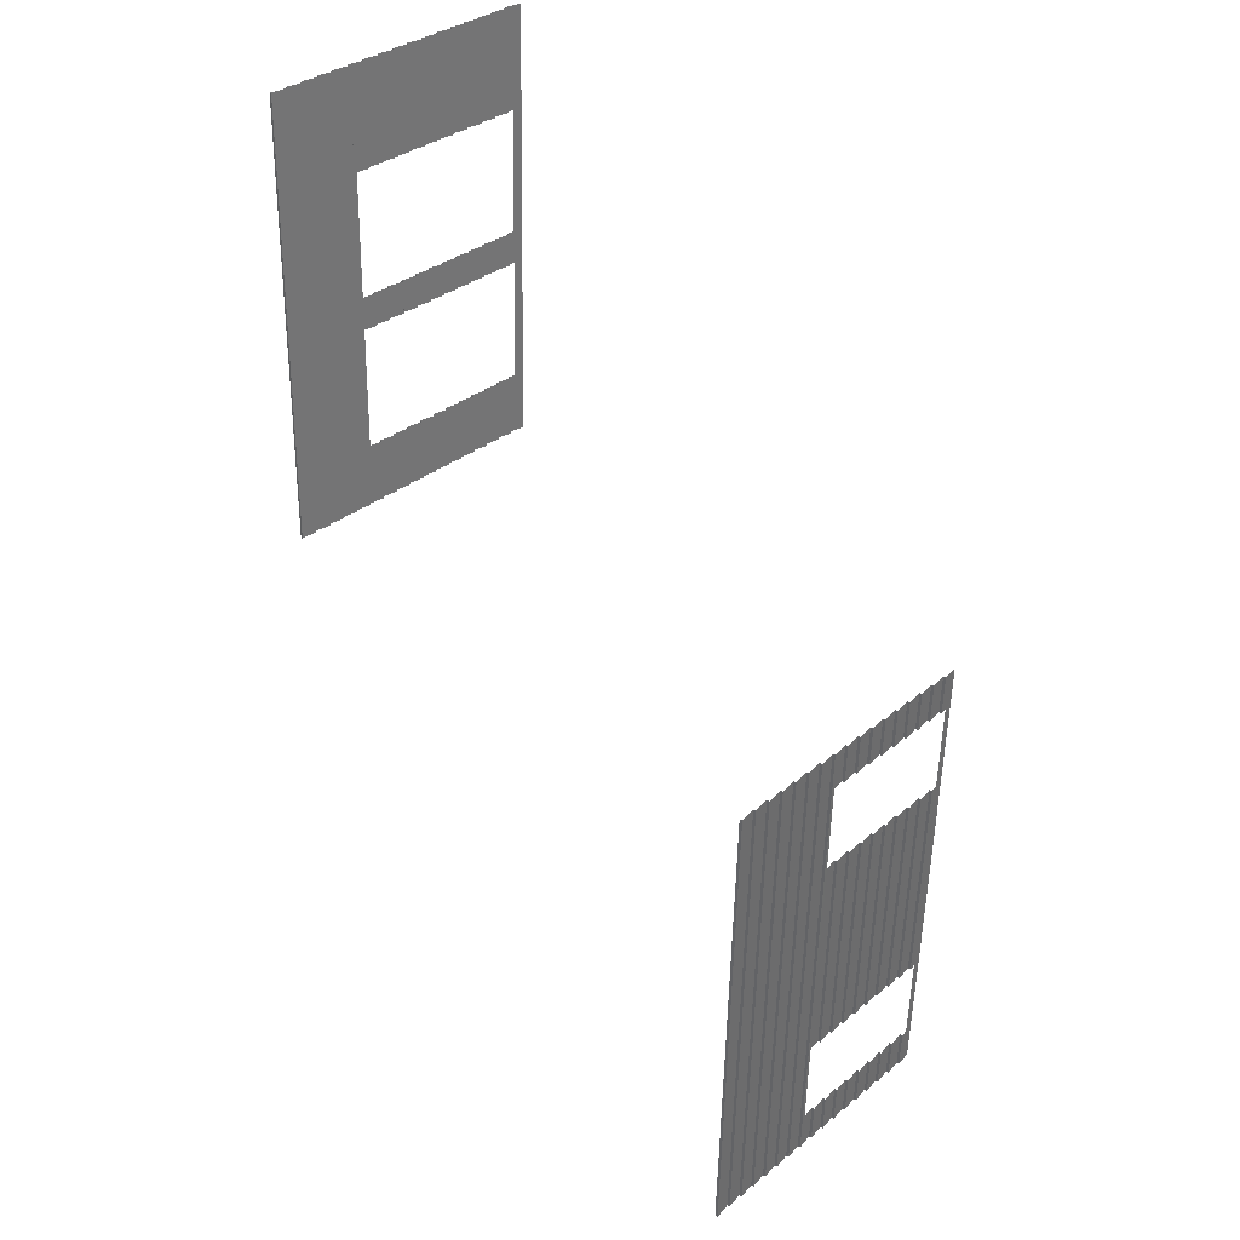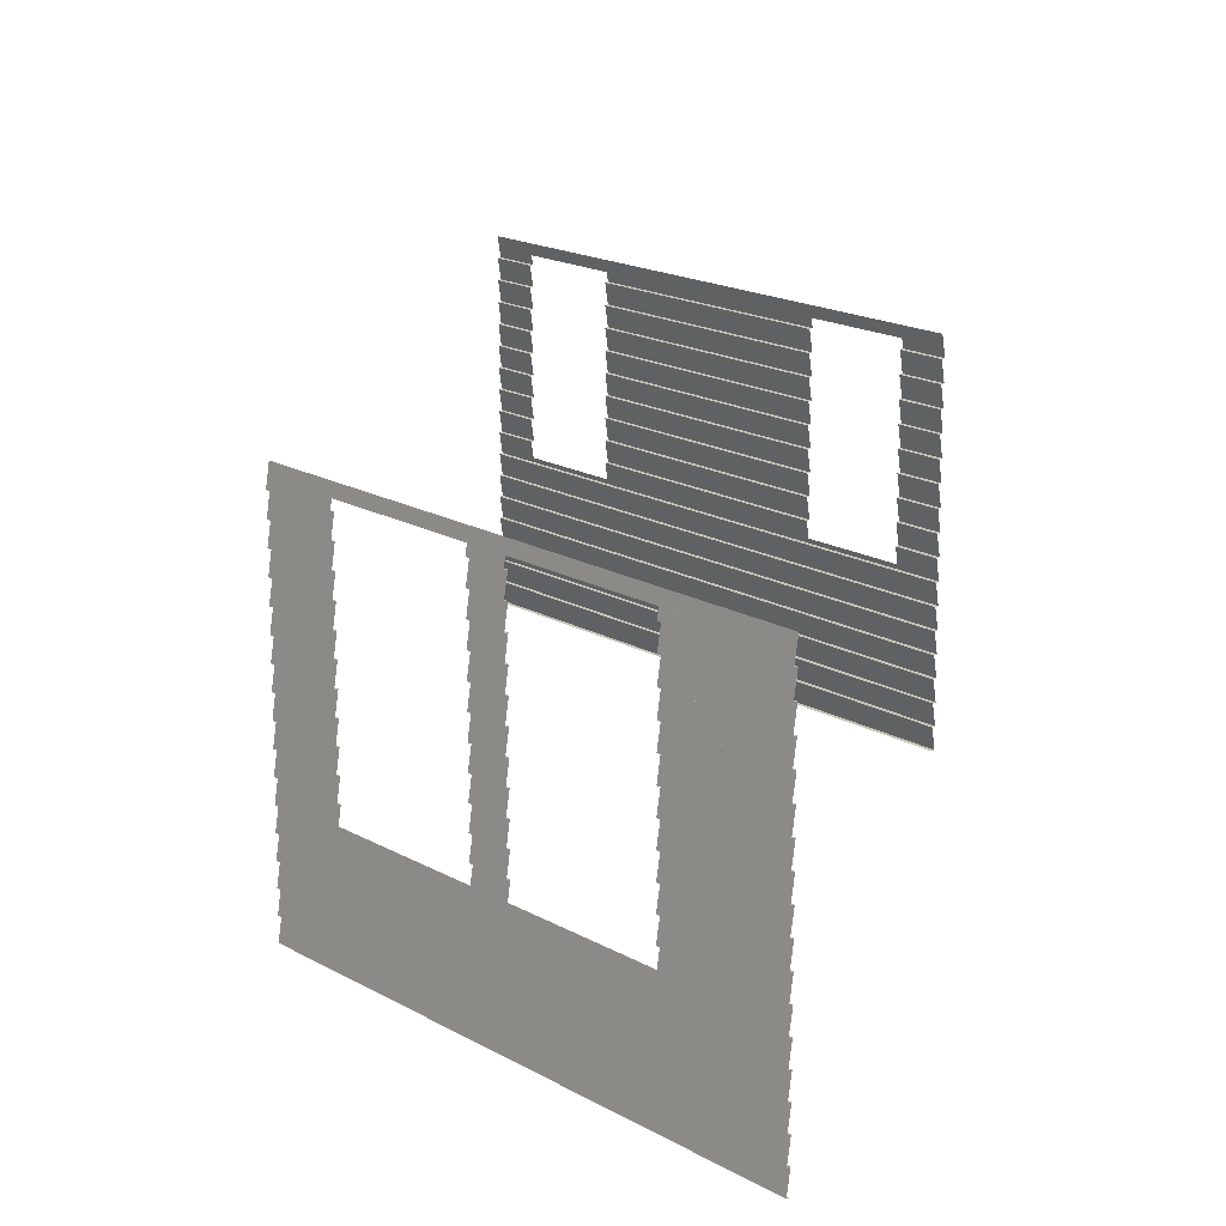
<metadata>
{"format":"obj","ext":"obj","renderer":"f3d","projection":"perspective","resolution":1024,"background":"white","views":[{"elev":34.6,"azim":43.5,"up":"+Z"},{"elev":16.0,"azim":-37.8,"up":"+Y"}]}
</metadata>
<code>
o fh-siding-sides-lap-diningB-surface
v 20.6 9.435 -189.5
v 20.68 9.447 -189.5
v 20.77 9.447 -186.2
v 20.77 9.435 -182.9
v 20.85 9.447 -182.9
v 20.6 9.447 -192.8
v 20.59 9.447 -193.4
v 20.58 9.663 -192.2
v 20.62 9.447 -192.2
v 20.81 9.663 -182.9
v 20.93 9.447 -179.6
v 20.92 9.447 -180.2
v 20.88 9.663 -180.2
v 20.65 9.663 -189.5
v 20.55 9.694 -193.4
v 20.51 9.941 -193.3
v 20.87 9.941 -179
v 20.95 9.447 -179
v 20.91 9.694 -179
v 20.87 9.435 -179
v 20.84 9.435 -180.2
v 20.51 9.435 -193.3
v 20.54 9.435 -192.2
v 20.6 8.928 -189.5
v 20.68 8.941 -189.5
v 20.77 8.941 -186.2
v 20.77 8.928 -182.9
v 20.85 8.941 -182.9
v 20.87 8.928 -179
v 20.84 8.928 -180.2
v 20.93 8.941 -179.6
v 20.92 8.941 -180.2
v 20.95 8.941 -179
v 20.91 9.188 -179
v 20.51 8.928 -193.3
v 20.6 8.941 -192.8
v 20.62 8.941 -192.2
v 20.54 8.928 -192.2
v 20.59 8.941 -193.4
v 20.55 9.188 -193.4
v 20.6 8.422 -189.5
v 20.68 8.435 -189.5
v 20.77 8.435 -186.2
v 20.77 8.422 -182.9
v 20.85 8.435 -182.9
v 20.87 8.422 -179
v 20.84 8.422 -180.2
v 20.93 8.435 -179.6
v 20.92 8.435 -180.2
v 20.95 8.435 -179
v 20.91 8.681 -179
v 20.51 8.422 -193.3
v 20.6 8.435 -192.8
v 20.62 8.435 -192.2
v 20.54 8.422 -192.2
v 20.59 8.435 -193.4
v 20.55 8.681 -193.4
v 20.6 7.916 -189.5
v 20.68 7.928 -189.5
v 20.77 7.928 -186.2
v 20.77 7.916 -182.9
v 20.85 7.928 -182.9
v 20.84 7.916 -180.2
v 20.91 7.922 -179
v 20.87 7.916 -179
v 20.92 7.928 -180.2
v 20.93 7.928 -179.6
v 20.95 7.928 -179
v 20.51 7.916 -193.3
v 20.55 7.922 -193.4
v 20.54 7.916 -192.2
v 20.62 7.928 -192.2
v 20.59 7.928 -193.4
v 20.6 7.928 -192.8
v 20.6 7.409 -189.5
v 20.68 7.422 -189.5
v 20.77 7.422 -186.2
v 20.77 7.409 -182.9
v 20.85 7.422 -182.9
v 20.84 7.409 -180.2
v 20.91 7.416 -179
v 20.87 7.409 -179
v 20.92 7.422 -180.2
v 20.93 7.422 -179.6
v 20.95 7.422 -179
v 20.51 7.409 -193.3
v 20.55 7.416 -193.4
v 20.54 7.409 -192.2
v 20.62 7.422 -192.2
v 20.59 7.422 -193.4
v 20.6 7.422 -192.8
v 20.87 4.878 -179
v 20.51 4.878 -193.3
v 20.55 4.884 -193.4
v 20.91 4.884 -179
v 20.77 4.89 -186.2
v 20.59 4.89 -193.4
v 20.95 4.89 -179
v 20.6 4.997 -192.2
v 20.67 4.997 -189.5
v 20.51 5.384 -193.3
v 20.54 5.384 -192.2
v 20.83 4.997 -182.9
v 20.9 4.997 -180.2
v 20.84 5.384 -180.2
v 20.87 5.384 -179
v 20.6 5.384 -189.5
v 20.77 5.384 -182.9
v 20.68 5.396 -189.5
v 20.77 5.396 -186.2
v 20.85 5.396 -182.9
v 20.6 5.89 -189.5
v 20.77 5.89 -182.9
v 20.91 5.39 -179
v 20.92 5.396 -180.2
v 20.93 5.396 -179.6
v 20.95 5.396 -179
v 20.91 5.643 -179
v 20.84 5.89 -180.2
v 20.87 5.89 -179
v 20.55 5.39 -193.4
v 20.62 5.396 -192.2
v 20.59 5.396 -193.4
v 20.6 5.396 -192.8
v 20.55 5.643 -193.4
v 20.51 5.89 -193.3
v 20.54 5.89 -192.2
v 20.68 5.903 -189.5
v 20.77 5.903 -186.2
v 20.85 5.903 -182.9
v 20.6 6.397 -189.5
v 20.77 6.397 -182.9
v 20.91 5.897 -179
v 20.92 5.903 -180.2
v 20.93 5.903 -179.6
v 20.95 5.903 -179
v 20.84 6.397 -180.2
v 20.87 6.397 -179
v 20.55 5.897 -193.4
v 20.62 5.903 -192.2
v 20.59 5.903 -193.4
v 20.6 5.903 -192.8
v 20.51 6.397 -193.3
v 20.54 6.397 -192.2
v 20.68 6.409 -189.5
v 20.77 6.409 -186.2
v 20.85 6.409 -182.9
v 20.6 6.903 -189.5
v 20.77 6.903 -182.9
v 20.91 6.403 -179
v 20.92 6.409 -180.2
v 20.93 6.409 -179.6
v 20.95 6.409 -179
v 20.91 6.656 -179
v 20.84 6.903 -180.2
v 20.87 6.903 -179
v 20.55 6.403 -193.4
v 20.62 6.409 -192.2
v 20.59 6.409 -193.4
v 20.6 6.409 -192.8
v 20.51 6.903 -193.3
v 20.54 6.903 -192.2
v 20.68 6.916 -189.5
v 20.77 6.916 -186.2
v 20.85 6.916 -182.9
v 20.91 6.909 -179
v 20.92 6.916 -180.2
v 20.93 6.916 -179.6
v 20.95 6.916 -179
v 20.55 6.909 -193.4
v 20.62 6.916 -192.2
v 20.59 6.916 -193.4
v 20.6 6.916 -192.8
v 4.685 3.871 -178.1
v 4.724 3.865 -178.1
v 5.055 3.865 -165
v 5.016 3.871 -165
v 4.811 3.877 -171.5
v 4.646 3.877 -178.1
v 4.976 3.877 -165
v 4.804 3.997 -172.6
v 4.712 3.997 -176.2
v 4.685 4.124 -178.1
v 4.724 4.371 -178.1
v 4.772 4.371 -176.2
v 4.921 3.997 -167.9
v 4.829 3.997 -171.6
v 5.016 4.124 -165
v 4.888 4.371 -171.6
v 4.864 4.371 -172.6
v 5.055 4.371 -165
v 4.98 4.371 -167.9
v 4.98 9.435 -167.9
v 5.055 9.435 -165
v 4.939 9.447 -166.4
v 4.902 9.447 -167.9
v 4.976 9.447 -165
v 4.646 9.447 -178.1
v 4.669 9.447 -177.2
v 4.727 9.663 -176.2
v 4.693 9.447 -176.2
v 4.797 9.447 -172.1
v 4.809 9.447 -171.6
v 4.844 9.663 -171.6
v 4.936 9.663 -167.9
v 4.819 9.663 -172.6
v 4.785 9.447 -172.6
v 4.685 9.694 -178.1
v 4.724 9.941 -178.1
v 5.016 9.694 -165
v 5.055 9.941 -165
v 4.724 9.435 -178.1
v 4.772 9.435 -176.2
v 4.864 9.435 -172.6
v 4.888 9.435 -171.6
v 4.685 4.378 -178.1
v 4.693 4.384 -176.2
v 4.669 4.384 -177.2
v 4.646 4.384 -178.1
v 4.724 4.878 -178.1
v 4.772 4.878 -176.2
v 4.785 4.384 -172.6
v 4.797 4.384 -172.1
v 4.864 4.878 -172.6
v 4.888 4.878 -171.6
v 4.809 4.384 -171.6
v 5.016 4.378 -165
v 4.902 4.384 -167.9
v 4.939 4.384 -166.4
v 4.976 4.384 -165
v 4.98 4.878 -167.9
v 5.055 4.878 -165
v 4.685 4.884 -178.1
v 4.693 4.89 -176.2
v 4.669 4.89 -177.2
v 4.646 4.89 -178.1
v 4.685 5.137 -178.1
v 4.724 5.384 -178.1
v 4.772 5.384 -176.2
v 4.785 4.89 -172.6
v 4.797 4.89 -172.1
v 4.864 5.384 -172.6
v 4.888 5.384 -171.6
v 4.809 4.89 -171.6
v 5.016 4.884 -165
v 4.902 4.89 -167.9
v 4.939 4.89 -166.4
v 4.976 4.89 -165
v 5.016 5.137 -165
v 4.98 5.384 -167.9
v 5.055 5.384 -165
v 4.685 5.39 -178.1
v 4.693 5.396 -176.2
v 4.669 5.396 -177.2
v 4.646 5.396 -178.1
v 4.724 5.89 -178.1
v 4.772 5.89 -176.2
v 4.785 5.396 -172.6
v 4.797 5.396 -172.1
v 4.864 5.89 -172.6
v 4.888 5.89 -171.6
v 4.809 5.396 -171.6
v 5.016 5.39 -165
v 4.902 5.396 -167.9
v 4.939 5.396 -166.4
v 4.976 5.396 -165
v 4.98 5.89 -167.9
v 5.055 5.89 -165
v 4.685 5.897 -178.1
v 4.693 5.903 -176.2
v 4.669 5.903 -177.2
v 4.646 5.903 -178.1
v 4.685 6.15 -178.1
v 4.724 6.397 -178.1
v 4.772 6.397 -176.2
v 4.785 5.903 -172.6
v 4.797 5.903 -172.1
v 4.864 6.397 -172.6
v 4.888 6.397 -171.6
v 4.809 5.903 -171.6
v 5.016 5.897 -165
v 4.902 5.903 -167.9
v 4.939 5.903 -166.4
v 4.976 5.903 -165
v 5.016 6.15 -165
v 4.98 6.397 -167.9
v 5.055 6.397 -165
v 4.685 6.403 -178.1
v 4.693 6.409 -176.2
v 4.669 6.409 -177.2
v 4.646 6.409 -178.1
v 4.724 6.903 -178.1
v 4.772 6.903 -176.2
v 4.785 6.409 -172.6
v 4.797 6.409 -172.1
v 4.864 6.903 -172.6
v 4.888 6.903 -171.6
v 4.809 6.409 -171.6
v 5.016 6.403 -165
v 4.902 6.409 -167.9
v 4.939 6.409 -166.4
v 4.976 6.409 -165
v 4.98 6.903 -167.9
v 5.055 6.903 -165
v 4.685 6.909 -178.1
v 4.693 6.916 -176.2
v 4.669 6.916 -177.2
v 4.646 6.916 -178.1
v 4.685 7.162 -178.1
v 4.724 7.409 -178.1
v 4.772 7.409 -176.2
v 4.785 6.916 -172.6
v 4.797 6.916 -172.1
v 4.864 7.409 -172.6
v 4.888 7.409 -171.6
v 4.809 6.916 -171.6
v 5.016 6.909 -165
v 4.902 6.916 -167.9
v 4.939 6.916 -166.4
v 4.976 6.916 -165
v 5.016 7.162 -165
v 4.98 7.409 -167.9
v 5.055 7.409 -165
v 4.685 7.922 -178.1
v 4.724 7.916 -178.1
v 4.772 7.916 -176.2
v 4.693 7.928 -176.2
v 4.669 7.928 -177.2
v 4.646 7.928 -178.1
v 4.724 8.422 -178.1
v 4.772 8.422 -176.2
v 4.785 7.928 -172.6
v 4.797 7.928 -172.1
v 4.864 8.422 -172.6
v 4.888 8.422 -171.6
v 4.809 7.928 -171.6
v 4.864 7.916 -172.6
v 4.888 7.916 -171.6
v 5.016 7.922 -165
v 4.98 7.916 -167.9
v 5.055 7.916 -165
v 4.902 7.928 -167.9
v 4.939 7.928 -166.4
v 4.976 7.928 -165
v 4.98 8.422 -167.9
v 5.055 8.422 -165
v 4.693 8.435 -176.2
v 4.669 8.435 -177.2
v 4.646 8.435 -178.1
v 4.724 8.928 -178.1
v 4.772 8.928 -176.2
v 4.785 8.435 -172.6
v 4.797 8.435 -172.1
v 4.864 8.928 -172.6
v 4.888 8.928 -171.6
v 4.809 8.435 -171.6
v 4.939 8.435 -166.4
v 4.902 8.435 -167.9
v 4.976 8.435 -165
v 4.98 8.928 -167.9
v 5.055 8.928 -165
v 4.685 8.935 -178.1
v 4.693 8.941 -176.2
v 4.669 8.941 -177.2
v 4.646 8.941 -178.1
v 4.685 9.188 -178.1
v 4.785 8.941 -172.6
v 4.797 8.941 -172.1
v 4.809 8.941 -171.6
v 5.016 8.935 -165
v 4.902 8.941 -167.9
v 4.939 8.941 -166.4
v 4.976 8.941 -165
v 5.016 9.188 -165
v 4.685 7.416 -178.1
v 4.693 7.422 -176.2
v 4.669 7.422 -177.2
v 4.646 7.422 -178.1
v 4.785 7.422 -172.6
v 4.797 7.422 -172.1
v 4.809 7.422 -171.6
v 5.016 7.416 -165
v 4.902 7.422 -167.9
v 4.939 7.422 -166.4
v 4.976 7.422 -165
v 4.685 3.365 -178.1
v 4.724 3.358 -178.1
v 5.055 3.358 -165
v 5.016 3.365 -165
v 4.811 3.371 -171.5
v 4.646 3.371 -178.1
v 4.976 3.371 -165
v 4.685 2.858 -178.1
v 4.724 2.852 -178.1
v 5.055 2.852 -165
v 5.016 2.858 -165
v 4.811 2.865 -171.5
v 4.646 2.865 -178.1
v 4.976 2.865 -165
v 4.685 2.352 -178.1
v 4.724 2.346 -178.1
v 5.055 2.346 -165
v 5.016 2.352 -165
v 4.811 2.358 -171.5
v 4.646 2.358 -178.1
v 4.976 2.358 -165
v 4.685 1.846 -178.1
v 4.724 1.839 -178.1
v 5.055 1.839 -165
v 5.016 1.846 -165
v 4.811 1.852 -171.5
v 4.646 1.852 -178.1
v 4.976 1.852 -165
v 4.685 1.339 -178.1
v 4.724 1.333 -178.1
v 5.055 1.333 -165
v 5.016 1.339 -165
v 4.811 1.346 -171.5
v 4.646 1.346 -178.1
v 4.976 1.346 -165
v 20.87 4.371 -179
v 20.51 4.371 -193.3
v 20.55 4.378 -193.4
v 20.91 4.378 -179
v 20.77 4.384 -186.2
v 20.59 4.384 -193.4
v 20.95 4.384 -179
v 20.87 3.865 -179
v 20.51 3.865 -193.3
v 20.55 3.871 -193.4
v 20.91 3.871 -179
v 20.77 3.877 -186.2
v 20.59 3.877 -193.4
v 20.95 3.877 -179
v 20.87 1.333 -179
v 20.51 1.333 -193.3
v 20.55 1.339 -193.4
v 20.91 1.339 -179
v 20.77 1.346 -186.2
v 20.59 1.346 -193.4
v 20.95 1.346 -179
v 20.51 1.839 -193.3
v 20.87 1.839 -179
v 20.55 1.846 -193.4
v 20.91 1.846 -179
v 20.77 1.852 -186.2
v 20.59 1.852 -193.4
v 20.95 1.852 -179
v 20.51 2.346 -193.3
v 20.87 2.346 -179
v 20.55 2.352 -193.4
v 20.91 2.352 -179
v 20.77 2.358 -186.2
v 20.59 2.358 -193.4
v 20.95 2.358 -179
v 20.51 2.852 -193.3
v 20.87 2.852 -179
v 20.55 2.858 -193.4
v 20.91 2.858 -179
v 20.77 2.865 -186.2
v 20.59 2.865 -193.4
v 20.95 2.865 -179
v 20.51 3.358 -193.3
v 20.87 3.358 -179
v 20.55 3.365 -193.4
v 20.91 3.365 -179
v 20.77 3.371 -186.2
v 20.59 3.371 -193.4
v 20.95 3.371 -179
f 1 2 3 4
f 3 5 4
f 6 7 8
f 6 8 9
f 5 3 10
f 11 12 13
f 2 14 3
f 10 3 14
f 14 8 15
f 15 16 14
f 8 7 15
f 14 16 17
f 11 13 18
f 10 19 13
f 19 10 17
f 13 19 18
f 10 14 17
f 20 21 11
f 12 11 21
f 11 18 20
f 22 6 9 23
f 7 6 22
f 24 25 26 27
f 26 28 27
f 26 25 1
f 26 4 28
f 4 26 1
f 29 30 31
f 32 31 30
f 31 33 29
f 31 32 34
f 33 31 34
f 34 21 20
f 21 34 32
f 35 36 37 38
f 39 36 35
f 36 39 40
f 37 36 40
f 40 22 23
f 40 23 37
f 41 42 43 44
f 43 45 44
f 43 42 24
f 43 27 45
f 27 43 24
f 46 47 48
f 49 48 47
f 48 50 46
f 48 49 51
f 50 48 51
f 51 30 29
f 30 51 49
f 52 53 54 55
f 56 53 52
f 53 56 57
f 54 53 57
f 57 35 38
f 57 38 54
f 58 59 60 61
f 60 62 61
f 60 59 41
f 60 44 62
f 44 60 41
f 63 64 65
f 64 63 66
f 66 67 64
f 67 68 64
f 67 66 47
f 67 46 68
f 46 67 47
f 69 70 71
f 71 70 72
f 73 74 70
f 74 72 70
f 74 73 52
f 74 55 72
f 55 74 52
f 75 76 77 78
f 77 79 78
f 77 76 58
f 77 61 79
f 61 77 58
f 80 81 82
f 81 80 83
f 83 84 81
f 84 85 81
f 84 83 63
f 84 65 85
f 65 84 63
f 86 87 88
f 88 87 89
f 90 91 87
f 91 89 87
f 91 90 69
f 91 71 89
f 71 91 69
f 92 93 94 95
f 95 94 96
f 97 96 94
f 96 98 95
f 97 99 100 96
f 101 102 99 97
f 103 96 100
f 98 103 104
f 103 98 96
f 98 104 105 106
f 107 108 103 100
f 107 109 110 108
f 110 111 108
f 110 109 112
f 110 113 111
f 113 110 112
f 105 114 106
f 114 105 115
f 115 116 114
f 116 117 114
f 116 115 118
f 117 116 118
f 118 119 120
f 119 118 115
f 101 121 102
f 102 121 122
f 123 124 121
f 124 122 121
f 124 123 125
f 122 124 125
f 125 126 127
f 125 127 122
f 112 128 129 113
f 129 130 113
f 129 128 131
f 129 132 130
f 132 129 131
f 119 133 120
f 133 119 134
f 134 135 133
f 135 136 133
f 135 134 137
f 135 138 136
f 138 135 137
f 126 139 127
f 127 139 140
f 141 142 139
f 142 140 139
f 142 141 143
f 142 144 140
f 144 142 143
f 131 145 146 132
f 146 147 132
f 146 145 148
f 146 149 147
f 149 146 148
f 137 150 138
f 150 137 151
f 151 152 150
f 152 153 150
f 152 151 154
f 153 152 154
f 154 155 156
f 155 154 151
f 143 157 144
f 144 157 158
f 159 160 157
f 160 158 157
f 160 159 161
f 160 162 158
f 162 160 161
f 148 163 164 149
f 164 165 149
f 164 163 75
f 164 78 165
f 78 164 75
f 155 166 156
f 166 155 167
f 167 168 166
f 168 169 166
f 168 167 80
f 168 82 169
f 82 168 80
f 161 170 162
f 162 170 171
f 172 173 170
f 173 171 170
f 173 172 86
f 173 88 171
f 88 173 86
f 174 175 176 177
f 174 177 178
f 178 179 174
f 180 178 177
f 181 182 179 178
f 179 182 183
f 184 183 182 185
f 186 187 178 180
f 181 178 187
f 186 180 188
f 181 187 189 190
f 188 191 192 186
f 193 194 195
f 195 196 193
f 197 195 194
f 198 199 200
f 200 199 201
f 202 203 204
f 196 195 205
f 206 207 202
f 202 204 206
f 200 206 208
f 209 208 206
f 209 206 204
f 205 195 197
f 210 204 205
f 204 210 211
f 210 205 197
f 209 204 211
f 198 200 208
f 201 199 212 213
f 199 198 212
f 202 207 214 215
f 203 202 215
f 216 184 185
f 216 185 217
f 218 219 216
f 217 218 216
f 219 218 220
f 221 218 217
f 218 221 220
f 222 223 224
f 225 223 226
f 223 225 224
f 226 223 190 189
f 223 222 190
f 227 192 191
f 192 227 228
f 229 228 227
f 230 229 227
f 228 229 231
f 232 229 230
f 229 232 231
f 233 220 221
f 233 221 234
f 235 236 233
f 234 235 233
f 236 235 237
f 235 234 237
f 238 237 239
f 239 237 234
f 240 241 242
f 243 241 244
f 241 243 242
f 244 241 224 225
f 241 240 224
f 245 231 232
f 231 245 246
f 247 246 245
f 248 247 245
f 246 247 249
f 247 248 249
f 250 249 251
f 249 250 246
f 252 238 239
f 252 239 253
f 254 255 252
f 253 254 252
f 255 254 256
f 257 254 253
f 254 257 256
f 258 259 260
f 261 259 262
f 259 261 260
f 242 243 259
f 259 258 242
f 262 259 243
f 263 250 251
f 250 263 264
f 265 264 263
f 266 265 263
f 264 265 267
f 268 265 266
f 265 268 267
f 269 256 257
f 269 257 270
f 271 272 269
f 270 271 269
f 272 271 273
f 271 270 273
f 274 273 275
f 275 273 270
f 276 277 278
f 279 277 280
f 277 279 278
f 277 276 260 261
f 280 277 261
f 281 267 268
f 267 281 282
f 283 282 281
f 284 283 281
f 282 283 285
f 283 284 285
f 286 285 287
f 285 286 282
f 288 274 275
f 288 275 289
f 290 291 288
f 289 290 288
f 291 290 292
f 293 290 289
f 290 293 292
f 294 295 296
f 297 295 298
f 295 297 296
f 278 279 295
f 295 294 278
f 298 295 279
f 299 286 287
f 286 299 300
f 301 300 299
f 302 301 299
f 300 301 303
f 304 301 302
f 301 304 303
f 305 292 293
f 305 293 306
f 307 308 305
f 306 307 305
f 308 307 309
f 307 306 309
f 310 309 311
f 311 309 306
f 312 313 314
f 315 313 316
f 313 315 314
f 296 297 313
f 313 312 296
f 316 313 297
f 317 303 304
f 303 317 318
f 319 318 317
f 320 319 317
f 318 319 321
f 319 320 321
f 322 321 323
f 321 322 318
f 324 325 326
f 324 326 327
f 328 329 324
f 327 328 324
f 329 328 330
f 331 328 327
f 328 331 330
f 332 333 334
f 335 333 336
f 333 335 334
f 337 338 333
f 333 332 337
f 336 333 338
f 339 340 341
f 340 339 342
f 343 342 339
f 344 343 339
f 342 343 345
f 346 343 344
f 343 346 345
f 347 348 330 331
f 348 349 330
f 349 348 350
f 351 348 347
f 348 351 350
f 352 353 354
f 355 353 356
f 353 355 354
f 356 353 334 335
f 353 352 334
f 345 346 357
f 357 358 345
f 359 357 346
f 358 357 360
f 361 357 359
f 357 361 360
f 362 350 351
f 362 351 363
f 364 365 362
f 363 364 362
f 365 364 366
f 364 363 366
f 212 366 213
f 213 366 363
f 367 368 214
f 215 368 369
f 368 215 214
f 354 355 368
f 368 367 354
f 369 368 355
f 370 360 361
f 360 370 371
f 372 371 370
f 373 372 370
f 371 372 374
f 372 373 374
f 193 374 194
f 374 193 371
f 375 310 311
f 375 311 376
f 377 378 375
f 376 377 375
f 378 377 325
f 326 377 376
f 377 326 325
f 379 380 337
f 338 380 381
f 380 338 337
f 314 315 380
f 380 379 314
f 381 380 315
f 382 322 323
f 322 382 383
f 384 383 382
f 385 384 382
f 383 384 340
f 341 384 385
f 384 341 340
f 386 387 388 389
f 386 389 390
f 390 391 386
f 392 390 389
f 391 390 175
f 176 390 392
f 390 176 175
f 393 394 395 396
f 393 396 397
f 397 398 393
f 399 397 396
f 398 397 387
f 388 397 399
f 397 388 387
f 400 401 402 403
f 400 403 404
f 404 405 400
f 406 404 403
f 405 404 394
f 395 404 406
f 404 395 394
f 407 408 409 410
f 407 410 411
f 411 412 407
f 413 411 410
f 412 411 401
f 402 411 413
f 411 402 401
f 414 415 416 417
f 414 417 418
f 418 419 414
f 420 418 417
f 419 418 408
f 409 418 420
f 418 409 408
f 421 422 423 424
f 424 423 425
f 426 425 423
f 425 427 424
f 425 426 93
f 425 92 427
f 92 425 93
f 428 429 430 431
f 431 430 432
f 433 432 430
f 432 434 431
f 432 433 422
f 432 421 434
f 421 432 422
f 435 436 437 438
f 438 437 439
f 440 439 437
f 439 441 438
f 439 440 442
f 439 443 441
f 443 439 442
f 443 442 444 445
f 445 444 446
f 447 446 444
f 446 448 445
f 446 447 449
f 446 450 448
f 450 446 449
f 450 449 451 452
f 452 451 453
f 454 453 451
f 453 455 452
f 453 454 456
f 453 457 455
f 457 453 456
f 457 456 458 459
f 459 458 460
f 461 460 458
f 460 462 459
f 460 461 463
f 460 464 462
f 464 460 463
f 464 463 465 466
f 466 465 467
f 468 467 465
f 467 469 466
f 467 468 429
f 467 428 469
f 428 467 429

</code>
